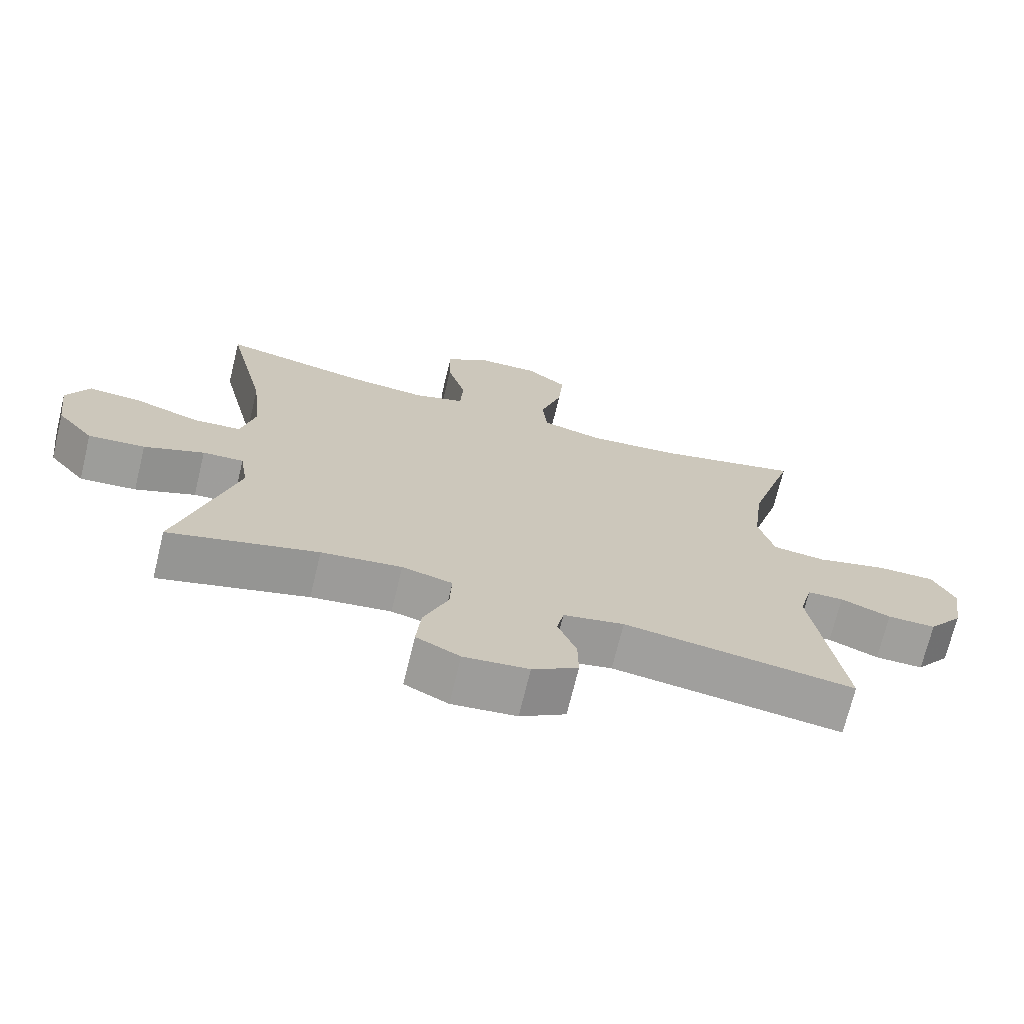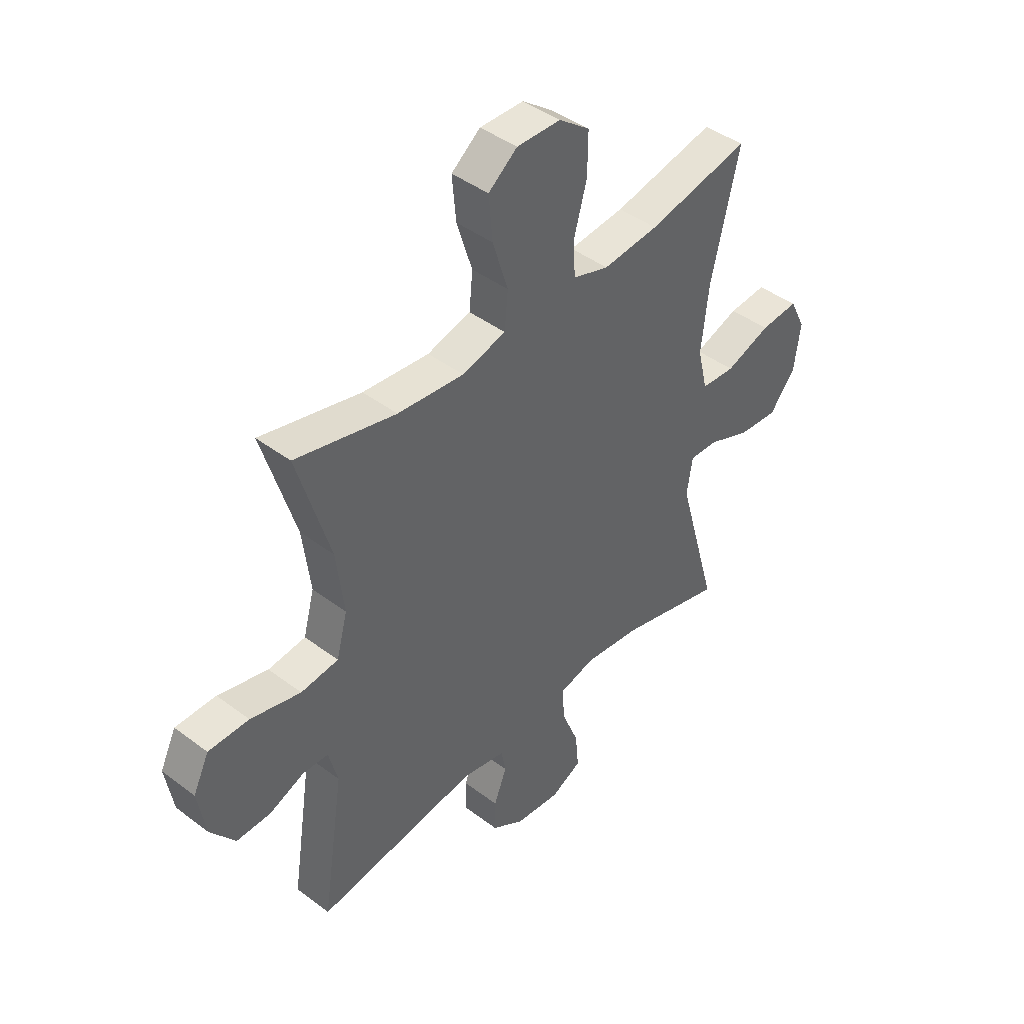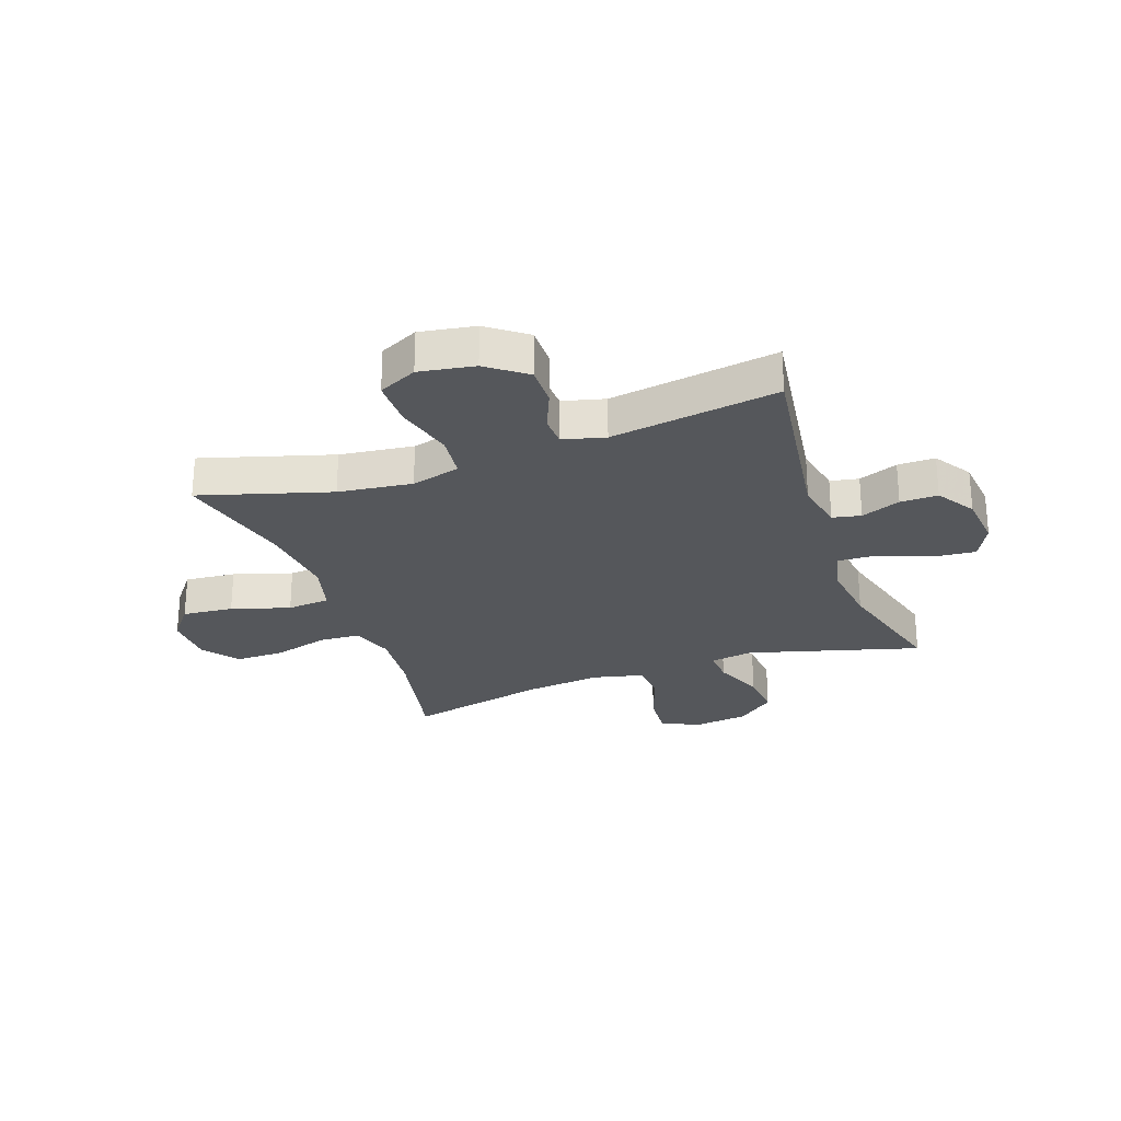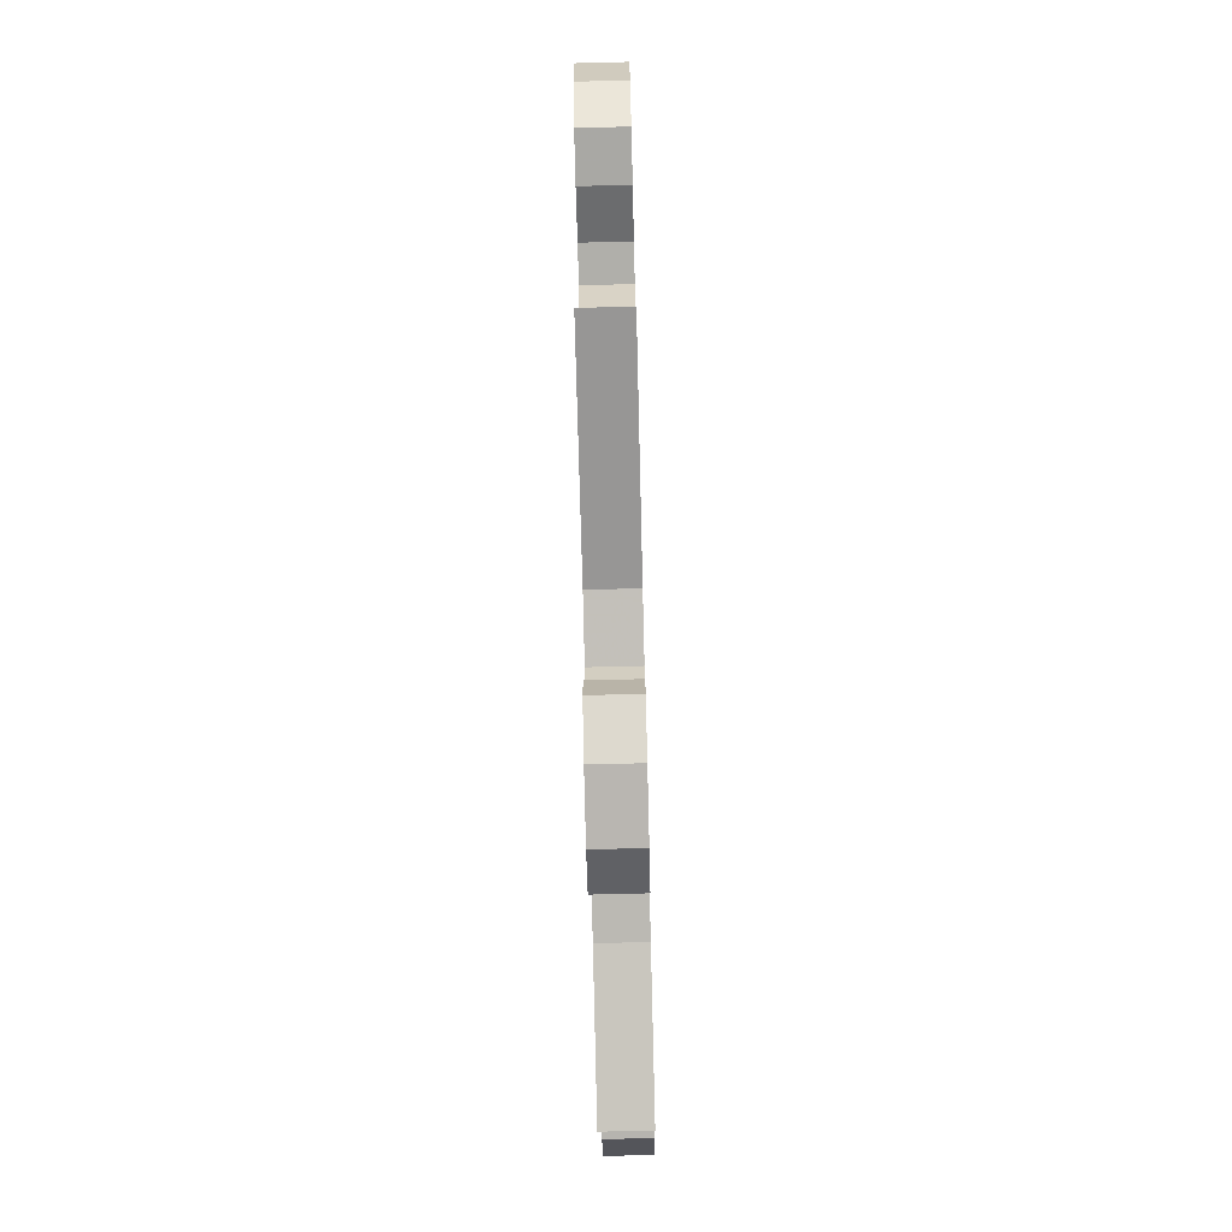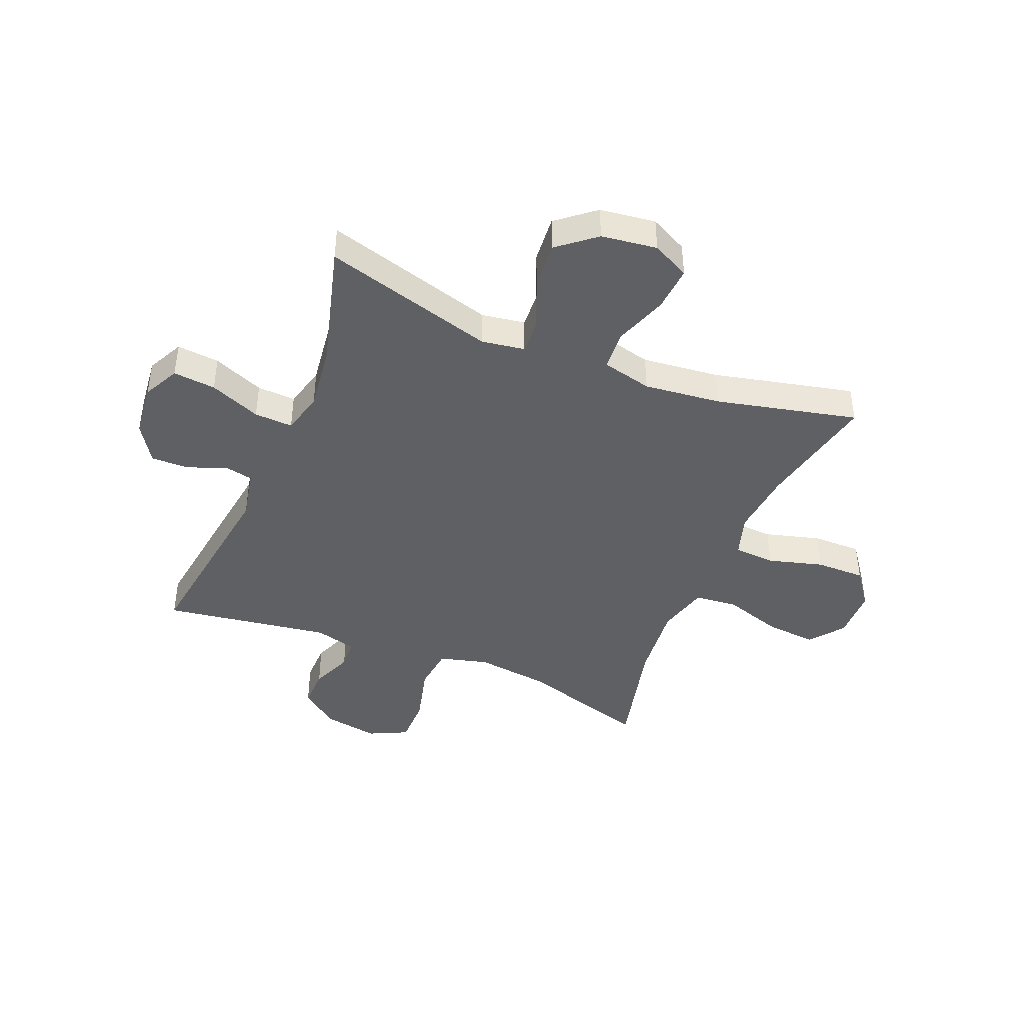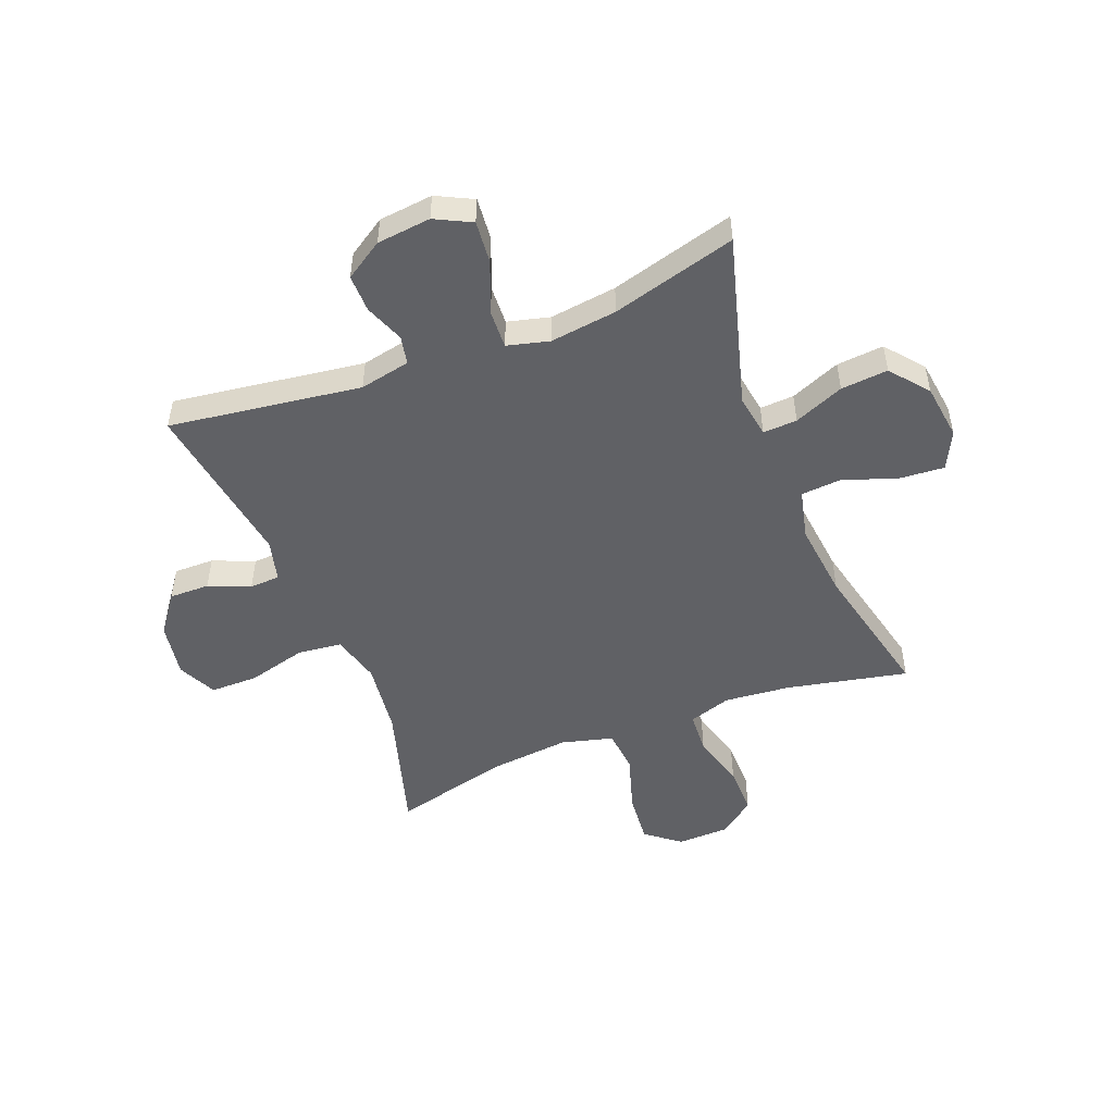
<metadata>
{"format":"obj","ext":"obj","renderer":"f3d","projection":"perspective","resolution":1024,"background":"white","views":[{"elev":-71.1,"azim":-13.6,"up":"+Z"},{"elev":43.4,"azim":131.7,"up":"+Z"},{"elev":-26.5,"azim":109.5,"up":"+Y"},{"elev":-75.8,"azim":91.4,"up":"+Z"},{"elev":-42.9,"azim":-112.4,"up":"+Y"},{"elev":-50.1,"azim":-158.6,"up":"+Y"}]}
</metadata>
<code>
v -0.5 0.07 0.5
v -0.287 0.07 0.455
v -0.171 0.07 0.444
v -0.096 0.07 0.468
v -0.092 0.07 0.541
v -0.119 0.07 0.638
v -0.12 0.07 0.725
v -0.056 0.07 0.773
v 0.035 0.07 0.775
v 0.095 0.07 0.728
v 0.087 0.07 0.638
v 0.055 0.07 0.535
v 0.062 0.07 0.459
v 0.153 0.07 0.435
v 0.291 0.07 0.449
v 0.5 0.07 0.5
v 0.432 0.07 0.271
v 0.416 0.07 0.141
v 0.439 0.07 0.055
v 0.517 0.07 0.046
v 0.621 0.07 0.073
v 0.705 0.07 0.073
v 0.738 0.07 0.005
v 0.722 0.07 -0.092
v 0.671 0.07 -0.16
v 0.6 0.07 -0.159
v 0.527 0.07 -0.129
v 0.474 0.07 -0.131
v 0.455 0.07 -0.205
v 0.5 0.07 -0.5
v 0.162 0.07 -0.453
v 0.073 0.07 -0.471
v 0.063 0.07 -0.521
v 0.09 0.07 -0.59
v 0.091 0.07 -0.656
v 0.024 0.07 -0.699
v -0.071 0.07 -0.709
v -0.135 0.07 -0.677
v -0.128 0.07 -0.602
v -0.092 0.07 -0.512
v -0.089 0.07 -0.444
v -0.163 0.07 -0.425
v -0.281 0.07 -0.44
v -0.5 0.07 -0.5
v -0.415 0.07 -0.198
v -0.427 0.07 -0.122
v -0.487 0.07 -0.125
v -0.575 0.07 -0.161
v -0.658 0.07 -0.168
v -0.712 0.07 -0.102
v -0.725 0.07 -0.004
v -0.692 0.07 0.062
v -0.613 0.07 0.056
v -0.519 0.07 0.023
v -0.448 0.07 0.028
v -0.427 0.07 0.116
v -0.442 0.07 0.251
v -0.5 0 0.5
v -0.287 0 0.455
v -0.171 0 0.444
v -0.096 0 0.468
v -0.092 0 0.541
v -0.119 0 0.638
v -0.12 0 0.725
v -0.056 0 0.773
v 0.035 0 0.775
v 0.095 0 0.728
v 0.087 0 0.638
v 0.055 0 0.535
v 0.062 0 0.459
v 0.153 0 0.435
v 0.291 0 0.449
v 0.5 0 0.5
v 0.432 0 0.271
v 0.416 0 0.141
v 0.439 0 0.055
v 0.517 0 0.046
v 0.621 0 0.073
v 0.705 0 0.073
v 0.738 0 0.005
v 0.722 0 -0.092
v 0.671 0 -0.16
v 0.6 0 -0.159
v 0.527 0 -0.129
v 0.474 0 -0.131
v 0.455 0 -0.205
v 0.5 0 -0.5
v 0.162 0 -0.453
v 0.073 0 -0.471
v 0.063 0 -0.521
v 0.09 0 -0.59
v 0.091 0 -0.656
v 0.024 0 -0.699
v -0.071 0 -0.709
v -0.135 0 -0.677
v -0.128 0 -0.602
v -0.092 0 -0.512
v -0.089 0 -0.444
v -0.163 0 -0.425
v -0.281 0 -0.44
v -0.5 0 -0.5
v -0.415 0 -0.198
v -0.427 0 -0.122
v -0.487 0 -0.125
v -0.575 0 -0.161
v -0.658 0 -0.168
v -0.712 0 -0.102
v -0.725 0 -0.004
v -0.692 0 0.062
v -0.613 0 0.056
v -0.519 0 0.023
v -0.448 0 0.028
v -0.427 0 0.116
v -0.442 0 0.251
f 51 52 53 54
f 51 54 55
f 50 51 55
f 47 48 49 50
f 46 47 50 55
f 45 46 55 56
f 43 44 45
f 42 43 45 56
f 37 38 39 40
f 37 40 41
f 36 37 41
f 33 34 35 36
f 32 33 36 41
f 31 32 41 42
f 29 30 31
f 28 29 31 42
f 24 25 26 27
f 24 27 28
f 23 24 28
f 20 21 22 23
f 19 20 23 28
f 18 19 28 42
f 15 16 17
f 14 15 17 18
f 13 14 18 42
f 9 10 11 12
f 7 8 9 12
f 5 6 7 12
f 4 5 12 13
f 3 4 13 42
f 57 1 2
f 42 56 57
f 2 3 42 57
f 111 110 109 108
f 112 111 108
f 112 108 107
f 107 106 105 104
f 112 107 104 103
f 113 112 103 102
f 102 101 100
f 113 102 100 99
f 97 96 95 94
f 98 97 94
f 98 94 93
f 93 92 91 90
f 98 93 90 89
f 99 98 89 88
f 88 87 86
f 99 88 86 85
f 84 83 82 81
f 85 84 81
f 85 81 80
f 80 79 78 77
f 85 80 77 76
f 99 85 76 75
f 74 73 72
f 75 74 72 71
f 99 75 71 70
f 69 68 67 66
f 69 66 65 64
f 69 64 63 62
f 70 69 62 61
f 99 70 61 60
f 59 58 114
f 114 113 99
f 114 99 60 59
f 1 58 59 2
f 2 59 60 3
f 3 60 61 4
f 4 61 62 5
f 5 62 63 6
f 6 63 64 7
f 7 64 65 8
f 8 65 66 9
f 9 66 67 10
f 10 67 68 11
f 11 68 69 12
f 12 69 70 13
f 13 70 71 14
f 14 71 72 15
f 15 72 73 16
f 16 73 74 17
f 17 74 75 18
f 18 75 76 19
f 19 76 77 20
f 20 77 78 21
f 21 78 79 22
f 22 79 80 23
f 23 80 81 24
f 24 81 82 25
f 25 82 83 26
f 26 83 84 27
f 27 84 85 28
f 28 85 86 29
f 29 86 87 30
f 30 87 88 31
f 31 88 89 32
f 32 89 90 33
f 33 90 91 34
f 34 91 92 35
f 35 92 93 36
f 36 93 94 37
f 37 94 95 38
f 38 95 96 39
f 39 96 97 40
f 40 97 98 41
f 41 98 99 42
f 42 99 100 43
f 43 100 101 44
f 44 101 102 45
f 45 102 103 46
f 46 103 104 47
f 47 104 105 48
f 48 105 106 49
f 49 106 107 50
f 50 107 108 51
f 51 108 109 52
f 52 109 110 53
f 53 110 111 54
f 54 111 112 55
f 55 112 113 56
f 56 113 114 57
f 57 114 58 1

</code>
